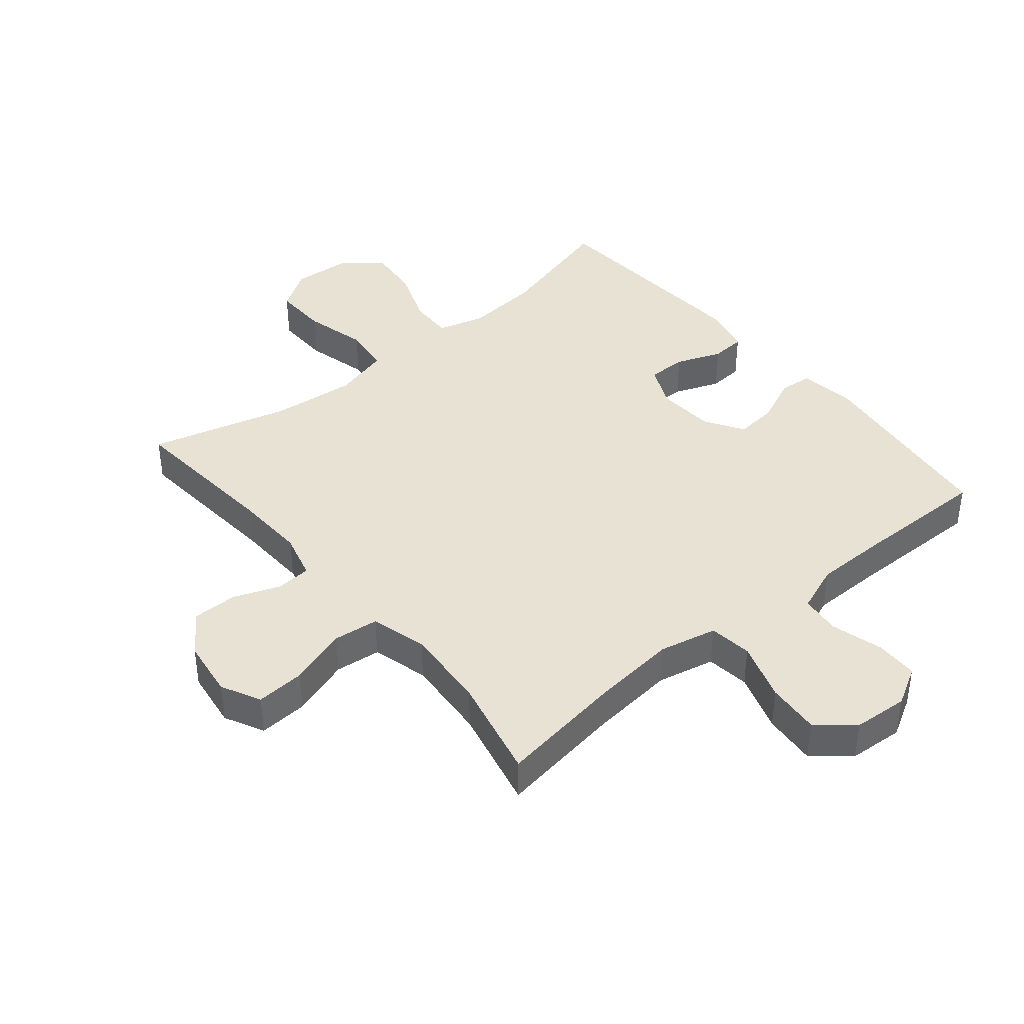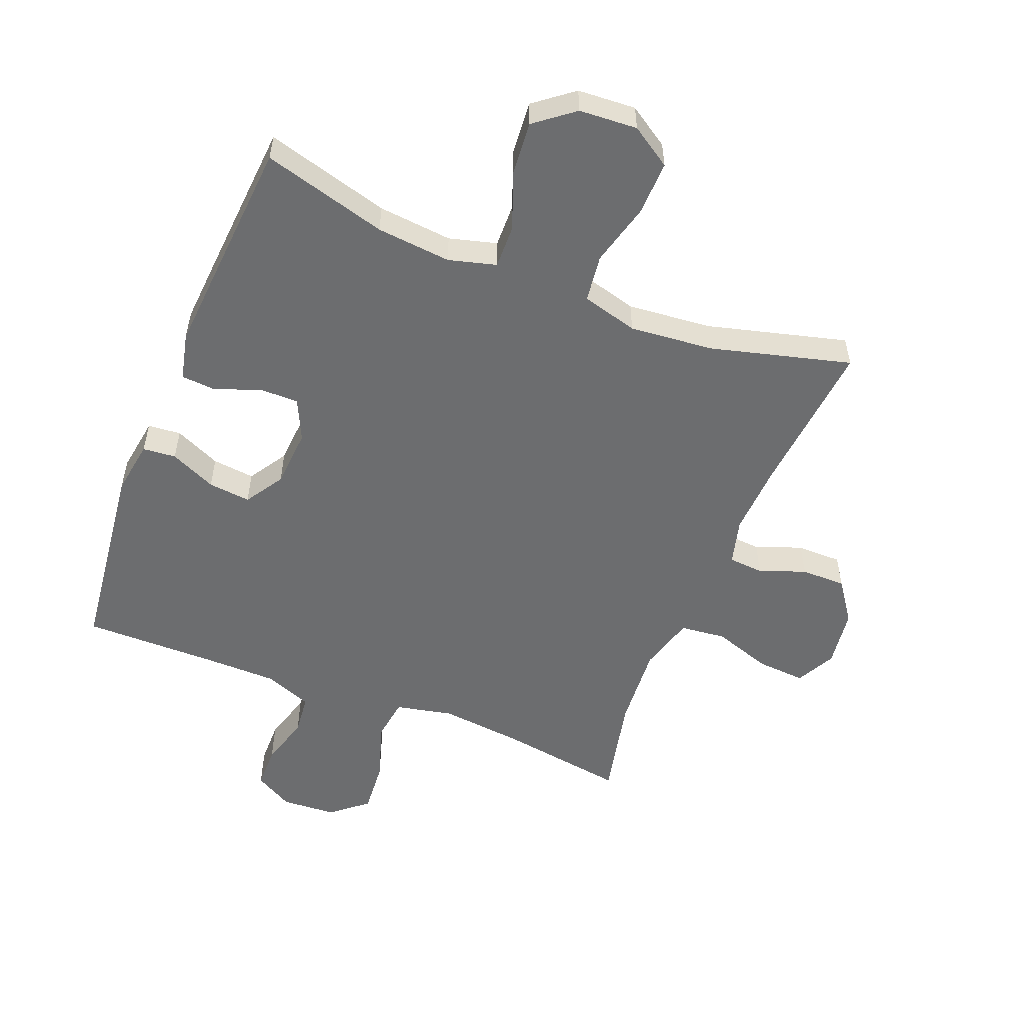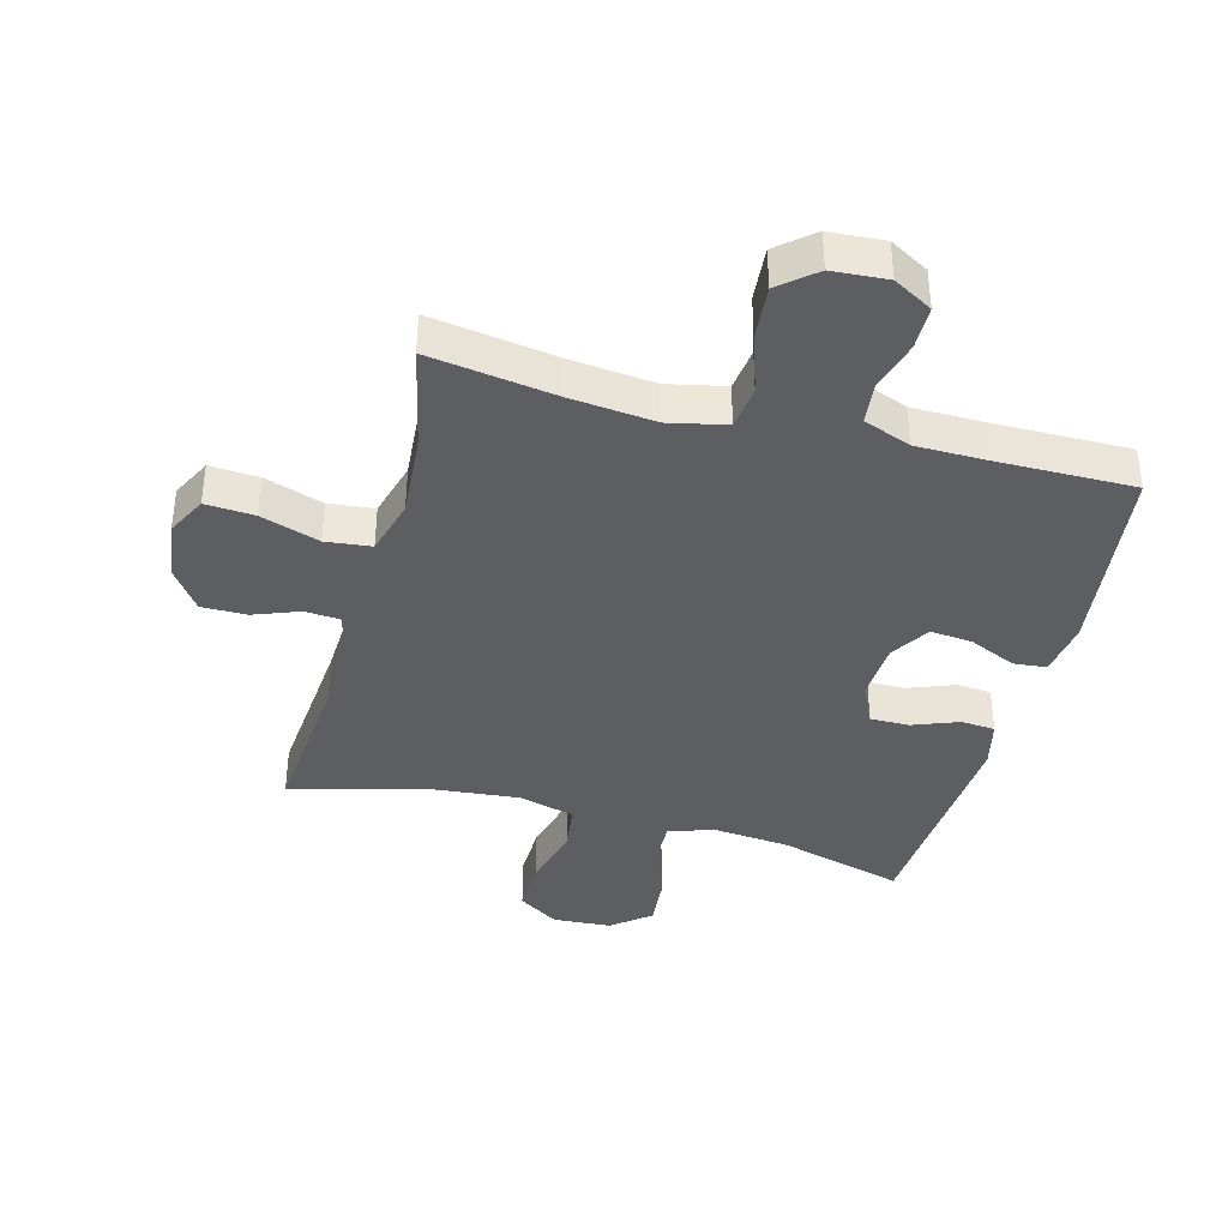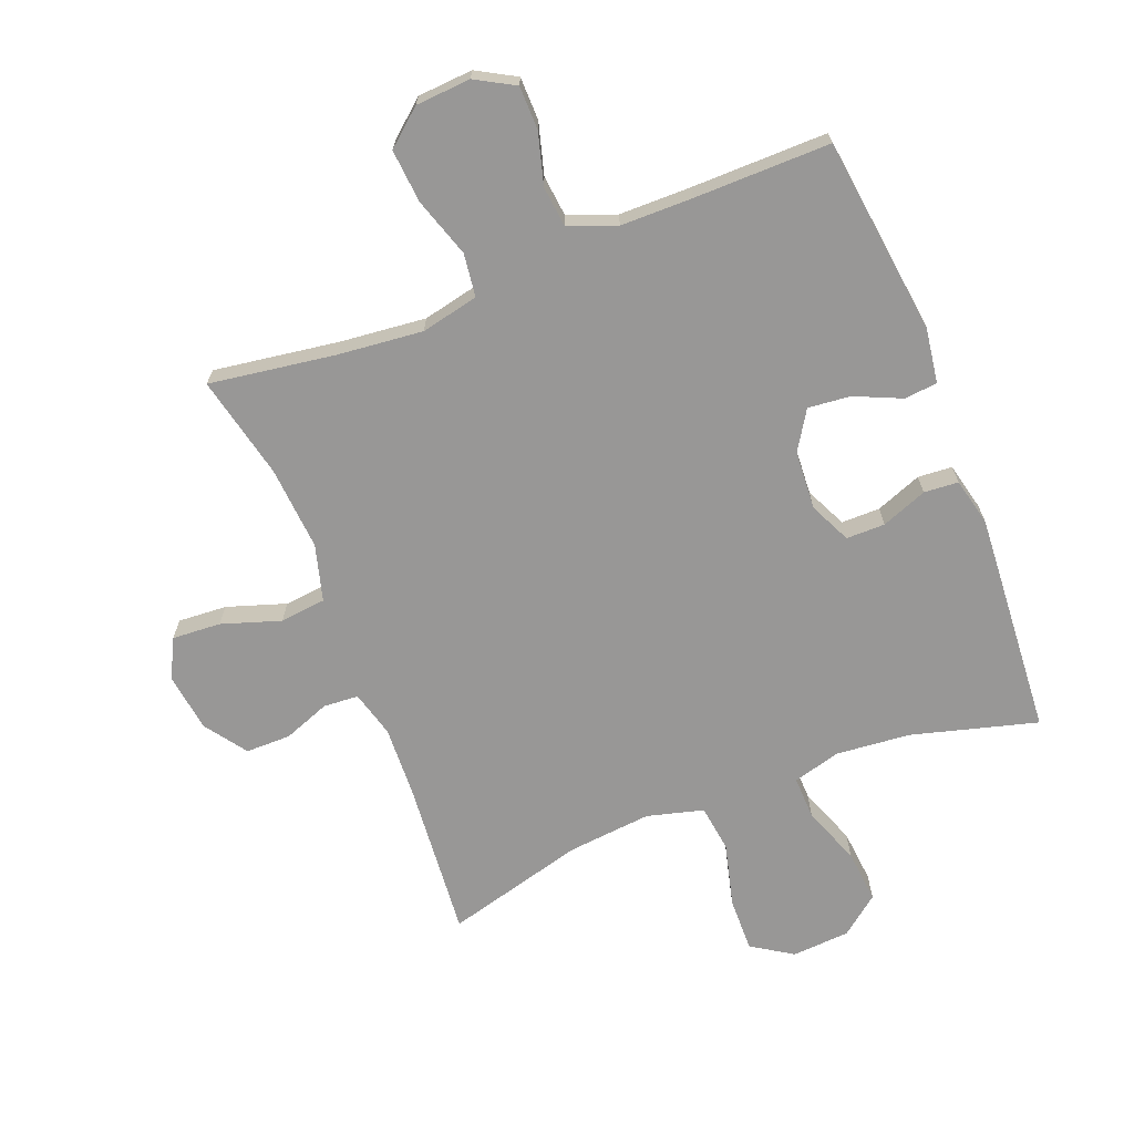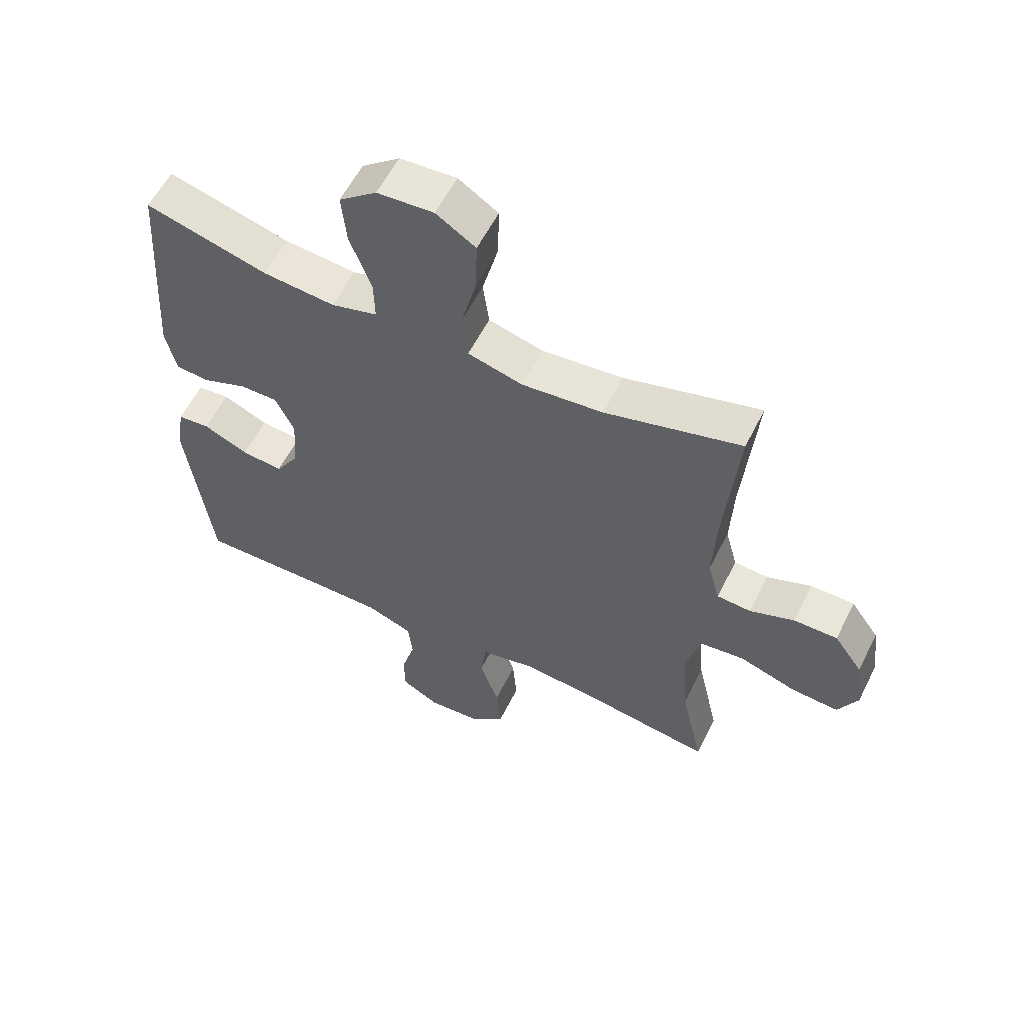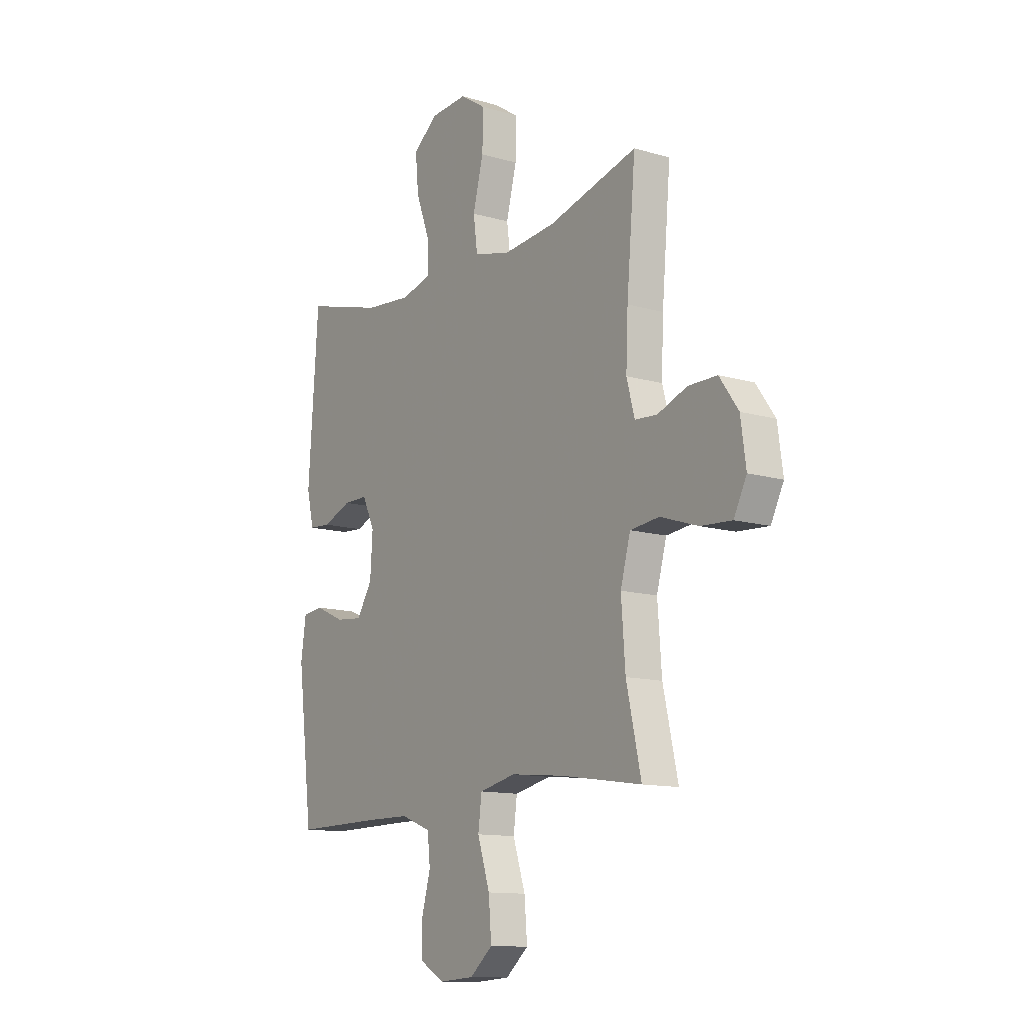
<metadata>
{"format":"obj","ext":"obj","renderer":"f3d","projection":"perspective","resolution":1024,"background":"white","views":[{"elev":40.6,"azim":140.4,"up":"+Y"},{"elev":-53.9,"azim":-21.9,"up":"+Y"},{"elev":-38.8,"azim":165.0,"up":"+Y"},{"elev":-68.3,"azim":-158.5,"up":"+Y"},{"elev":58.2,"azim":26.4,"up":"+Z"},{"elev":-12.4,"azim":55.6,"up":"+Z"}]}
</metadata>
<code>
v 0.5 0.07 -0.5
v 0.299 0.07 -0.47
v 0.163 0.07 -0.456
v 0.071 0.07 -0.476
v 0.062 0.07 -0.545
v 0.093 0.07 -0.64
v 0.1 0.07 -0.725
v 0.043 0.07 -0.773
v -0.045 0.07 -0.779
v -0.107 0.07 -0.744
v -0.108 0.07 -0.675
v -0.085 0.07 -0.593
v -0.092 0.07 -0.528
v -0.168 0.07 -0.499
v -0.283 0.07 -0.498
v -0.5 0.07 -0.5
v -0.539 0.07 -0.185
v -0.526 0.07 -0.097
v -0.473 0.07 -0.092
v -0.399 0.07 -0.125
v -0.331 0.07 -0.132
v -0.292 0.07 -0.07
v -0.286 0.07 0.024
v -0.317 0.07 0.09
v -0.379 0.07 0.09
v -0.452 0.07 0.062
v -0.507 0.07 0.066
v -0.525 0.07 0.142
v -0.517 0.07 0.26
v -0.5 0.07 0.5
v -0.3 0.07 0.445
v -0.181 0.07 0.434
v -0.105 0.07 0.455
v -0.107 0.07 0.524
v -0.142 0.07 0.617
v -0.15 0.07 0.702
v -0.088 0.07 0.751
v 0.005 0.07 0.757
v 0.07 0.07 0.715
v 0.068 0.07 0.628
v 0.042 0.07 0.527
v 0.052 0.07 0.451
v 0.142 0.07 0.427
v 0.276 0.07 0.44
v 0.5 0.07 0.5
v 0.478 0.07 0.249
v 0.473 0.07 0.134
v 0.493 0.07 0.06
v 0.549 0.07 0.056
v 0.623 0.07 0.084
v 0.695 0.07 0.084
v 0.742 0.07 0.018
v 0.755 0.07 -0.076
v 0.723 0.07 -0.139
v 0.645 0.07 -0.134
v 0.551 0.07 -0.103
v 0.478 0.07 -0.111
v 0.453 0.07 -0.201
v 0.463 0.07 -0.335
v 0.5 0 -0.5
v 0.299 0 -0.47
v 0.163 0 -0.456
v 0.071 0 -0.476
v 0.062 0 -0.545
v 0.093 0 -0.64
v 0.1 0 -0.725
v 0.043 0 -0.773
v -0.045 0 -0.779
v -0.107 0 -0.744
v -0.108 0 -0.675
v -0.085 0 -0.593
v -0.092 0 -0.528
v -0.168 0 -0.499
v -0.283 0 -0.498
v -0.5 0 -0.5
v -0.539 0 -0.185
v -0.526 0 -0.097
v -0.473 0 -0.092
v -0.399 0 -0.125
v -0.331 0 -0.132
v -0.292 0 -0.07
v -0.286 0 0.024
v -0.317 0 0.09
v -0.379 0 0.09
v -0.452 0 0.062
v -0.507 0 0.066
v -0.525 0 0.142
v -0.517 0 0.26
v -0.5 0 0.5
v -0.3 0 0.445
v -0.181 0 0.434
v -0.105 0 0.455
v -0.107 0 0.524
v -0.142 0 0.617
v -0.15 0 0.702
v -0.088 0 0.751
v 0.005 0 0.757
v 0.07 0 0.715
v 0.068 0 0.628
v 0.042 0 0.527
v 0.052 0 0.451
v 0.142 0 0.427
v 0.276 0 0.44
v 0.5 0 0.5
v 0.478 0 0.249
v 0.473 0 0.134
v 0.493 0 0.06
v 0.549 0 0.056
v 0.623 0 0.084
v 0.695 0 0.084
v 0.742 0 0.018
v 0.755 0 -0.076
v 0.723 0 -0.139
v 0.645 0 -0.134
v 0.551 0 -0.103
v 0.478 0 -0.111
v 0.453 0 -0.201
v 0.463 0 -0.335
f 53 54 55 56
f 53 56 57
f 52 53 57
f 49 50 51 52
f 48 49 52 57
f 47 48 57 58
f 44 45 46
f 43 44 46 47
f 42 43 47 58
f 38 39 40 41
f 38 41 42
f 37 38 42
f 34 35 36 37
f 33 34 37 42
f 32 33 42 58
f 28 29 30 31
f 25 26 27 28
f 24 25 28 31
f 23 24 31 32
f 17 18 19 20
f 15 16 17 20
f 14 15 20 21
f 13 14 21 22
f 9 10 11 12
f 9 12 13
f 8 9 13
f 5 6 7 8
f 5 8 13 22
f 59 1 2
f 59 2 3
f 58 59 3 4
f 32 58 4
f 22 23 32
f 4 5 22 32
f 115 114 113 112
f 116 115 112
f 116 112 111
f 111 110 109 108
f 116 111 108 107
f 117 116 107 106
f 105 104 103
f 106 105 103 102
f 117 106 102 101
f 100 99 98 97
f 101 100 97
f 101 97 96
f 96 95 94 93
f 101 96 93 92
f 117 101 92 91
f 90 89 88 87
f 87 86 85 84
f 90 87 84 83
f 91 90 83 82
f 79 78 77 76
f 79 76 75 74
f 80 79 74 73
f 81 80 73 72
f 71 70 69 68
f 72 71 68
f 72 68 67
f 67 66 65 64
f 81 72 67 64
f 61 60 118
f 62 61 118
f 63 62 118 117
f 63 117 91
f 91 82 81
f 91 81 64 63
f 1 60 61 2
f 2 61 62 3
f 3 62 63 4
f 4 63 64 5
f 5 64 65 6
f 6 65 66 7
f 7 66 67 8
f 8 67 68 9
f 9 68 69 10
f 10 69 70 11
f 11 70 71 12
f 12 71 72 13
f 13 72 73 14
f 14 73 74 15
f 15 74 75 16
f 16 75 76 17
f 17 76 77 18
f 18 77 78 19
f 19 78 79 20
f 20 79 80 21
f 21 80 81 22
f 22 81 82 23
f 23 82 83 24
f 24 83 84 25
f 25 84 85 26
f 26 85 86 27
f 27 86 87 28
f 28 87 88 29
f 29 88 89 30
f 30 89 90 31
f 31 90 91 32
f 32 91 92 33
f 33 92 93 34
f 34 93 94 35
f 35 94 95 36
f 36 95 96 37
f 37 96 97 38
f 38 97 98 39
f 39 98 99 40
f 40 99 100 41
f 41 100 101 42
f 42 101 102 43
f 43 102 103 44
f 44 103 104 45
f 45 104 105 46
f 46 105 106 47
f 47 106 107 48
f 48 107 108 49
f 49 108 109 50
f 50 109 110 51
f 51 110 111 52
f 52 111 112 53
f 53 112 113 54
f 54 113 114 55
f 55 114 115 56
f 56 115 116 57
f 57 116 117 58
f 58 117 118 59
f 59 118 60 1

</code>
